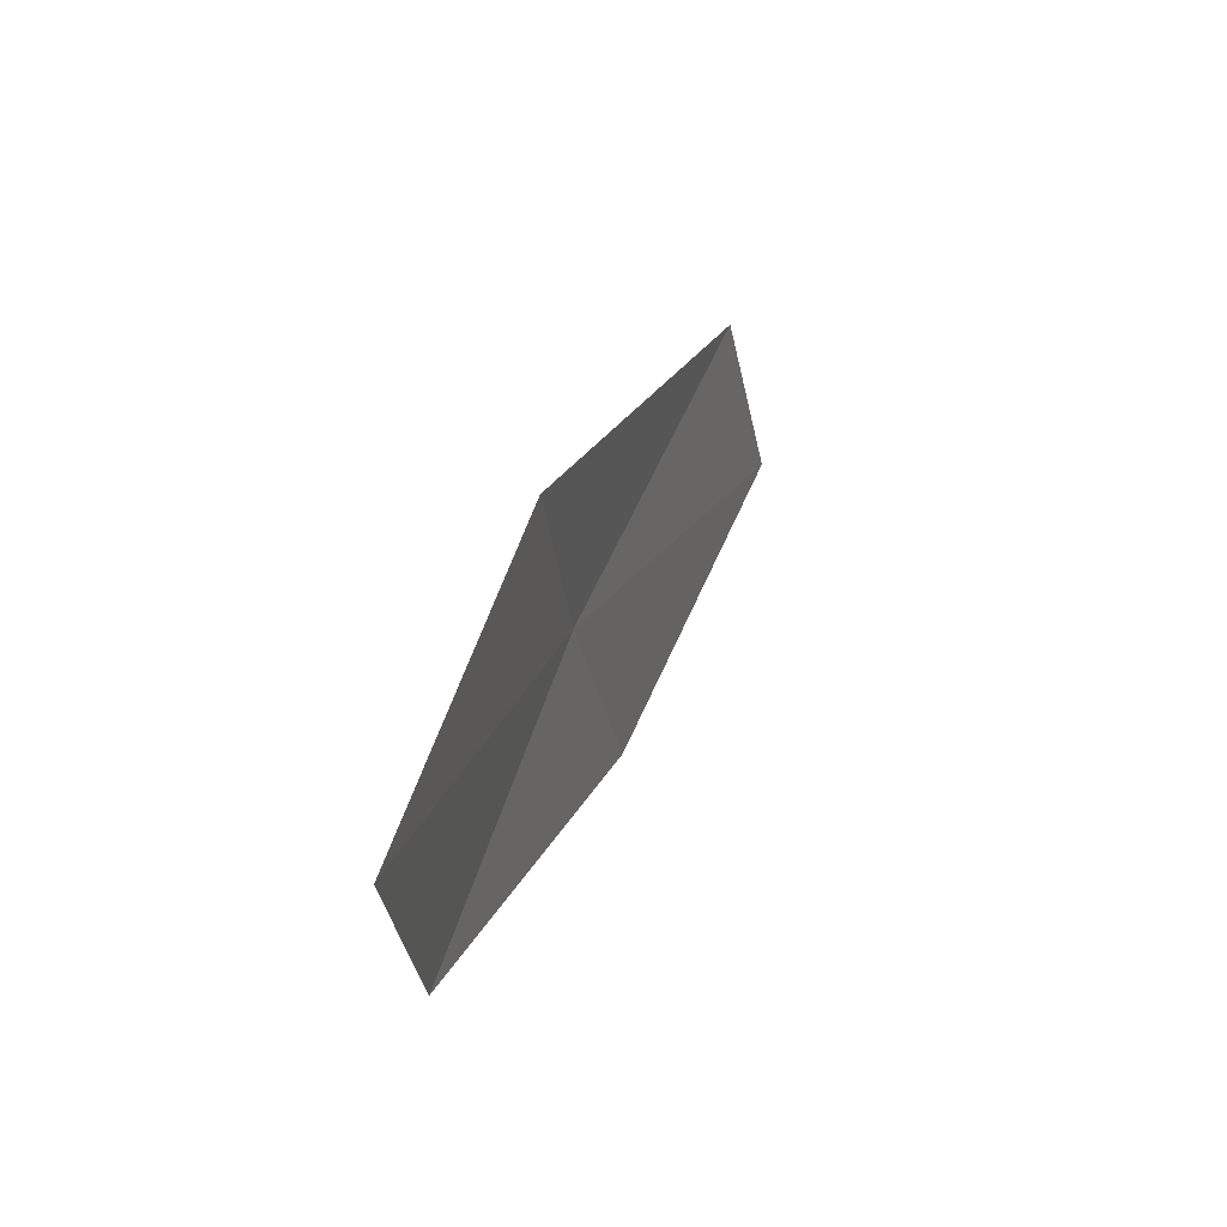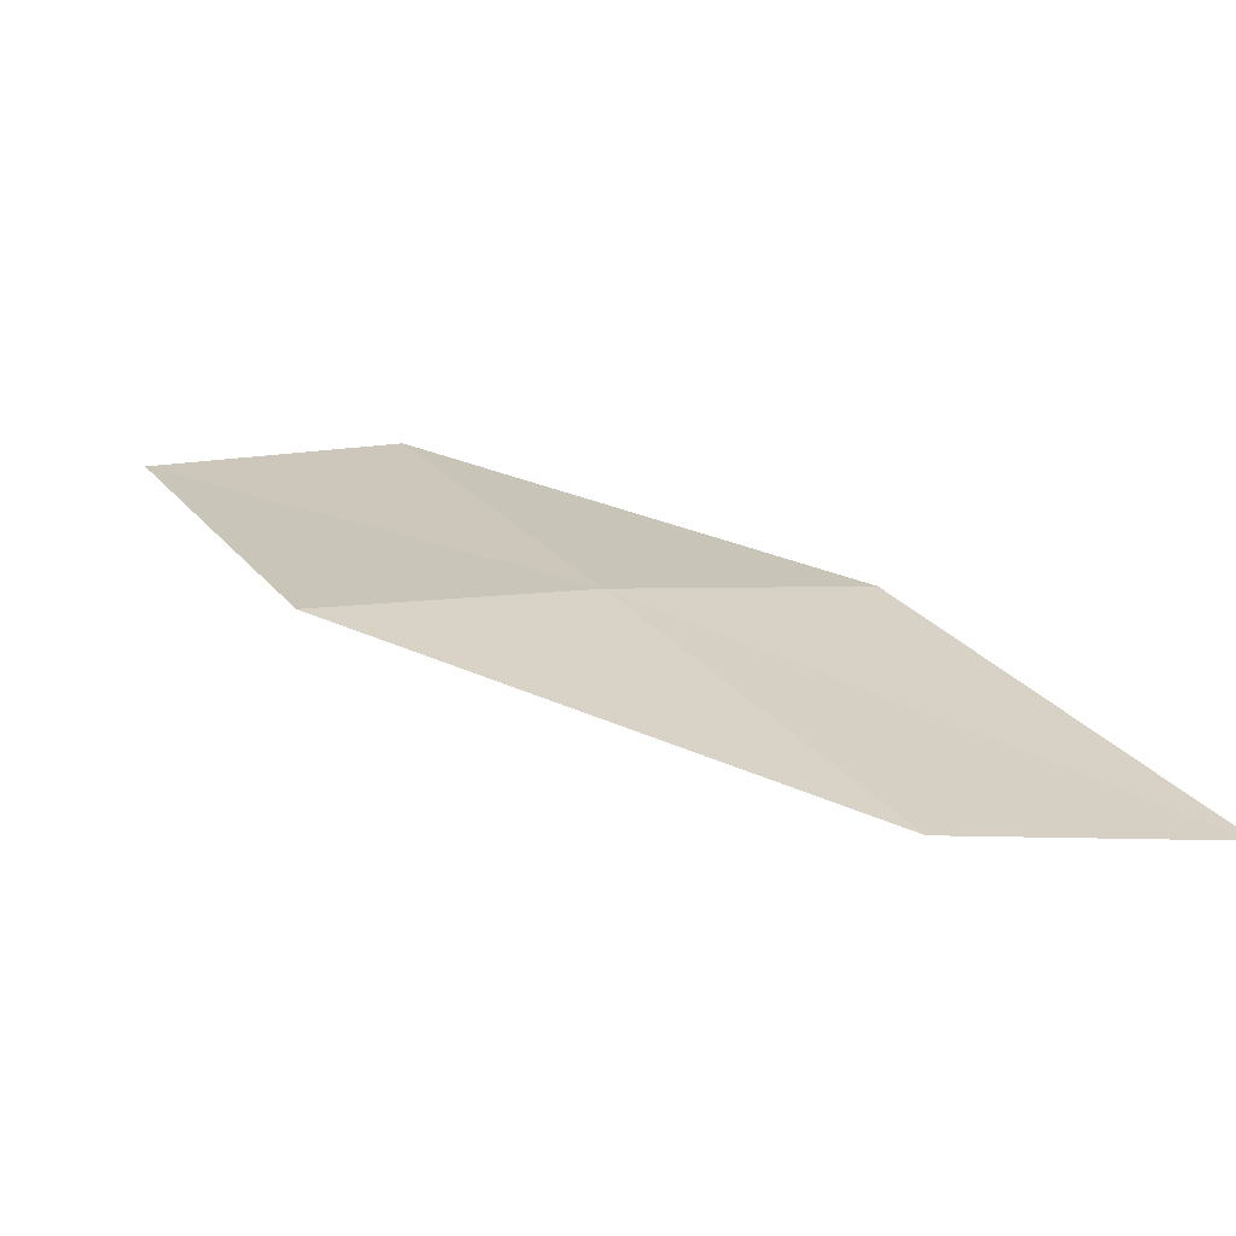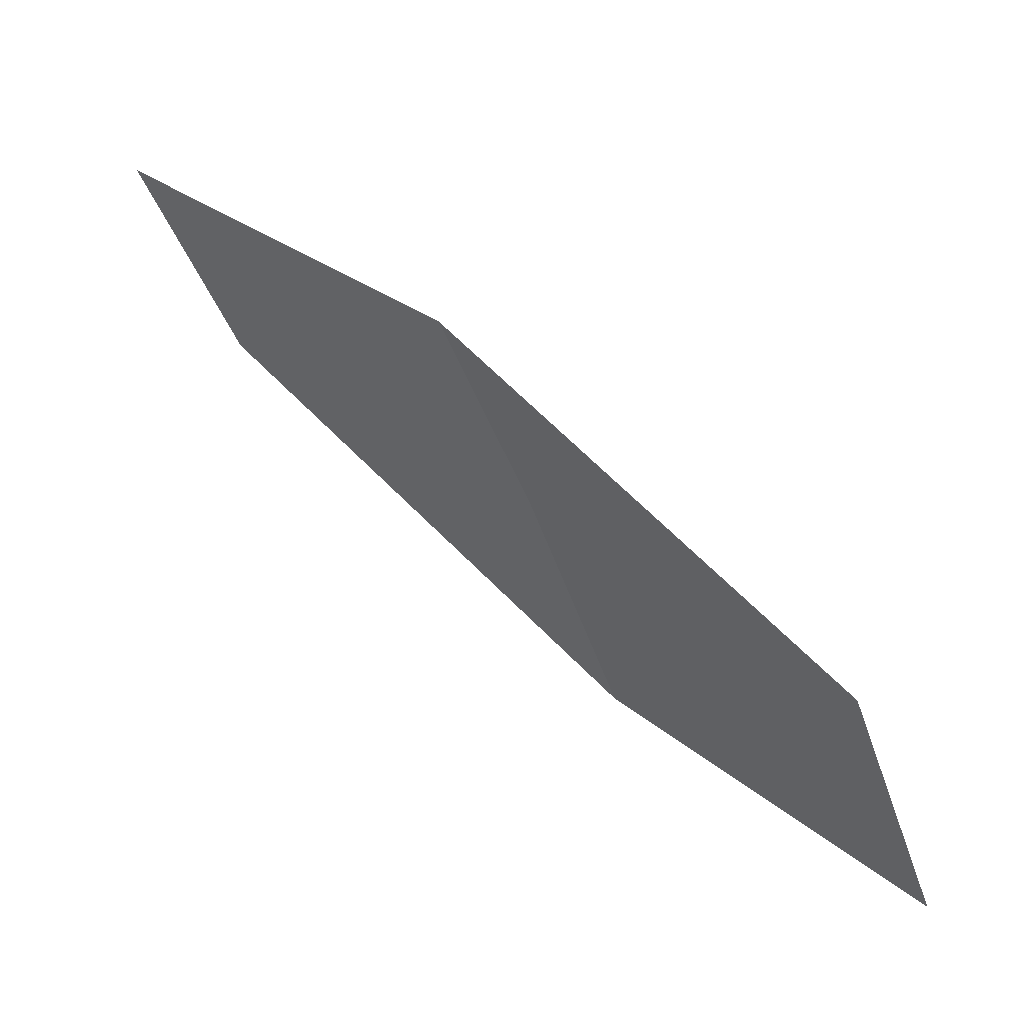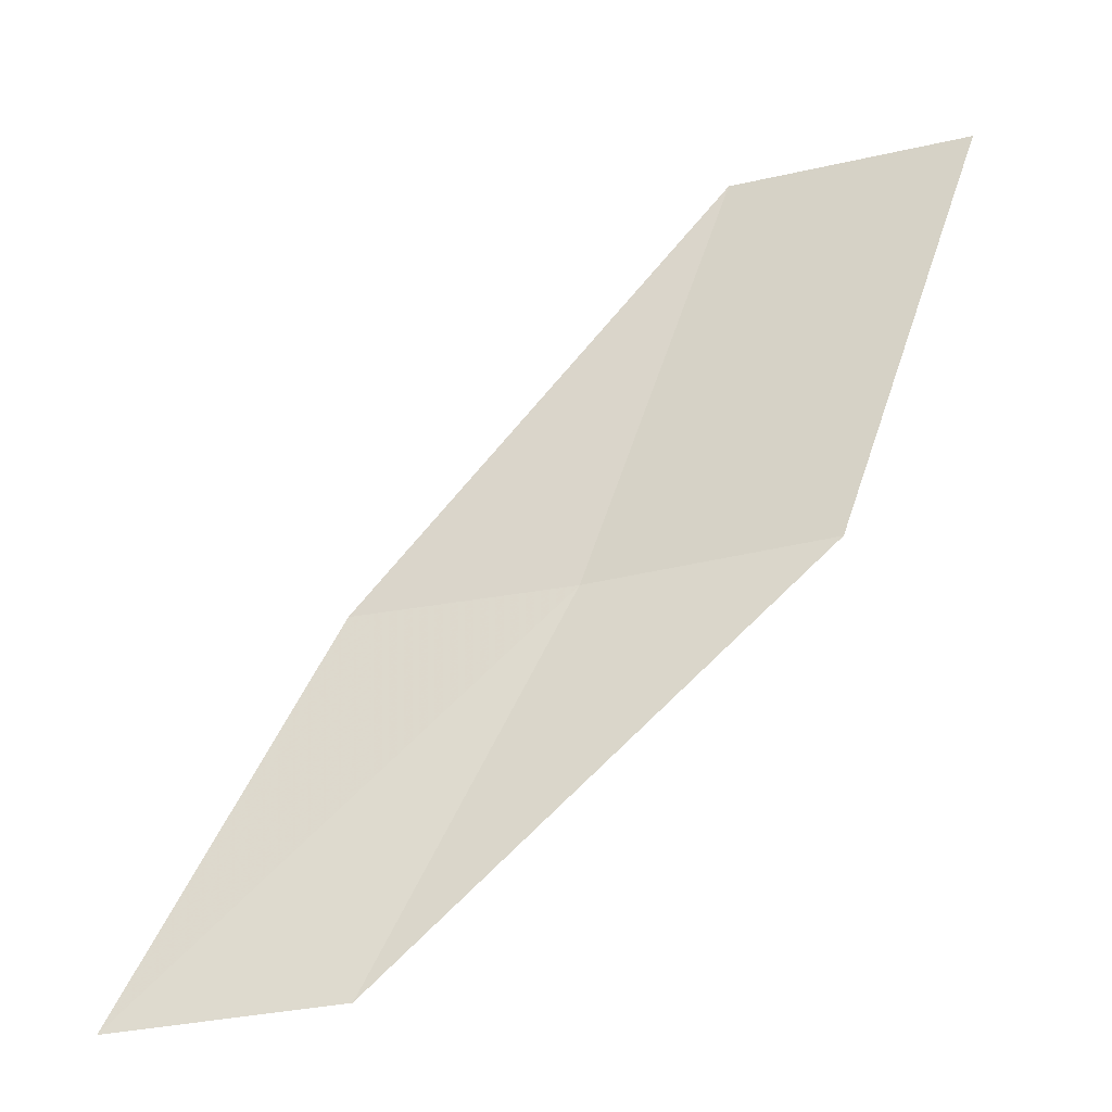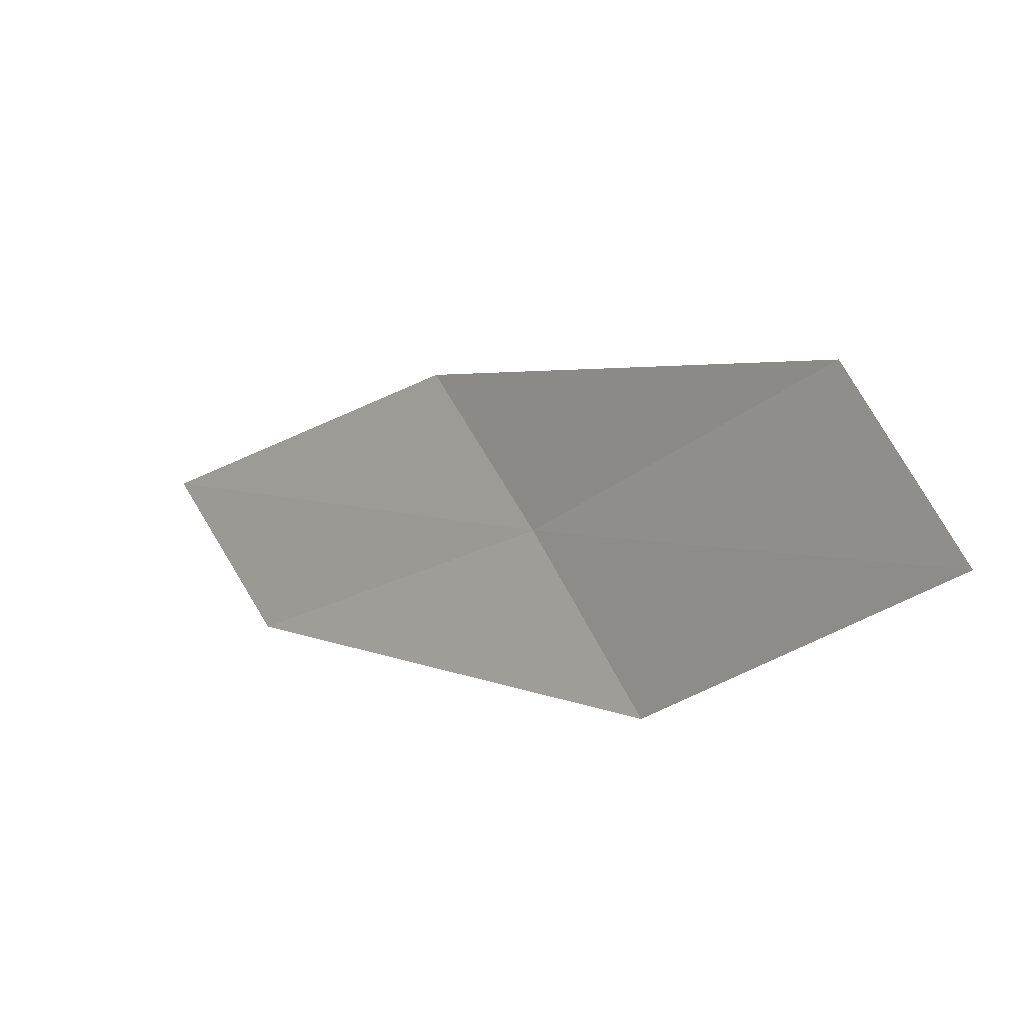
<metadata>
{"format":"obj","ext":"obj","renderer":"f3d","projection":"perspective","resolution":1024,"background":"white","views":[{"elev":-23.4,"azim":-132.3,"up":"+Z"},{"elev":-52.6,"azim":129.5,"up":"+Z"},{"elev":-8.8,"azim":-45.8,"up":"+Y"},{"elev":-46.2,"azim":-33.0,"up":"+Z"},{"elev":-65.0,"azim":-39.8,"up":"+Y"}]}
</metadata>
<code>
v 14.06 149.1 5.877
v 15.25 147.5 5.729
v 15.46 145.8 8.663
v 14.31 147.3 8.888
v 12.89 150.4 6.005
v 13.35 150.7 2.978
v 12.13 152.1 3.043
f 1 2 3
f 1 3 4
f 1 4 5
f 1 6 2
f 1 7 6
f 1 5 7

</code>
